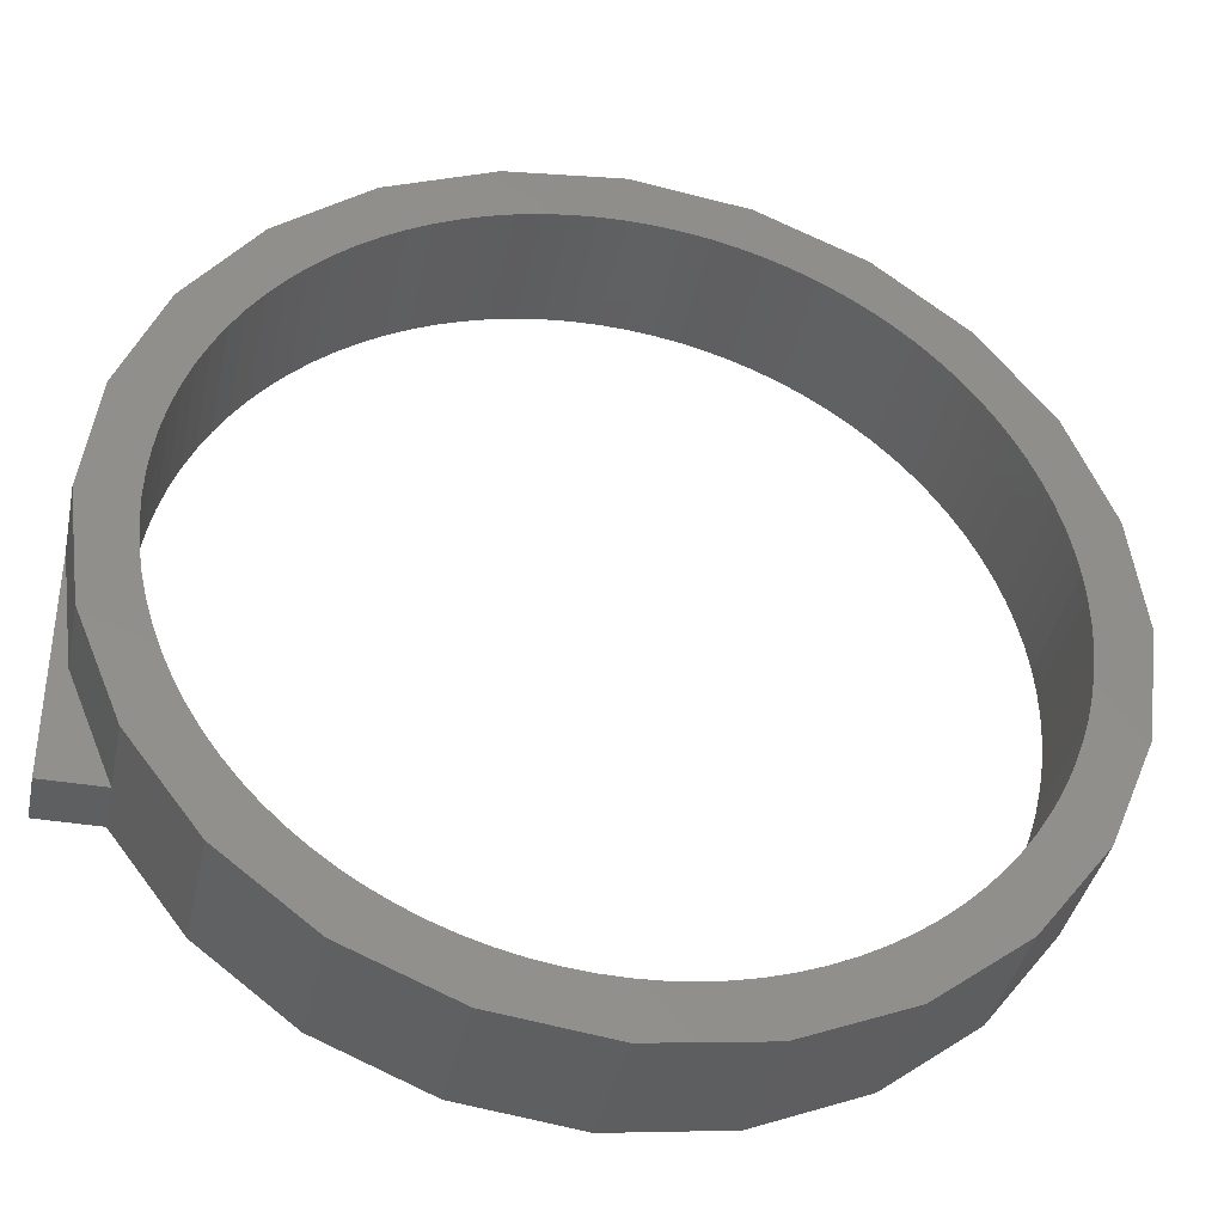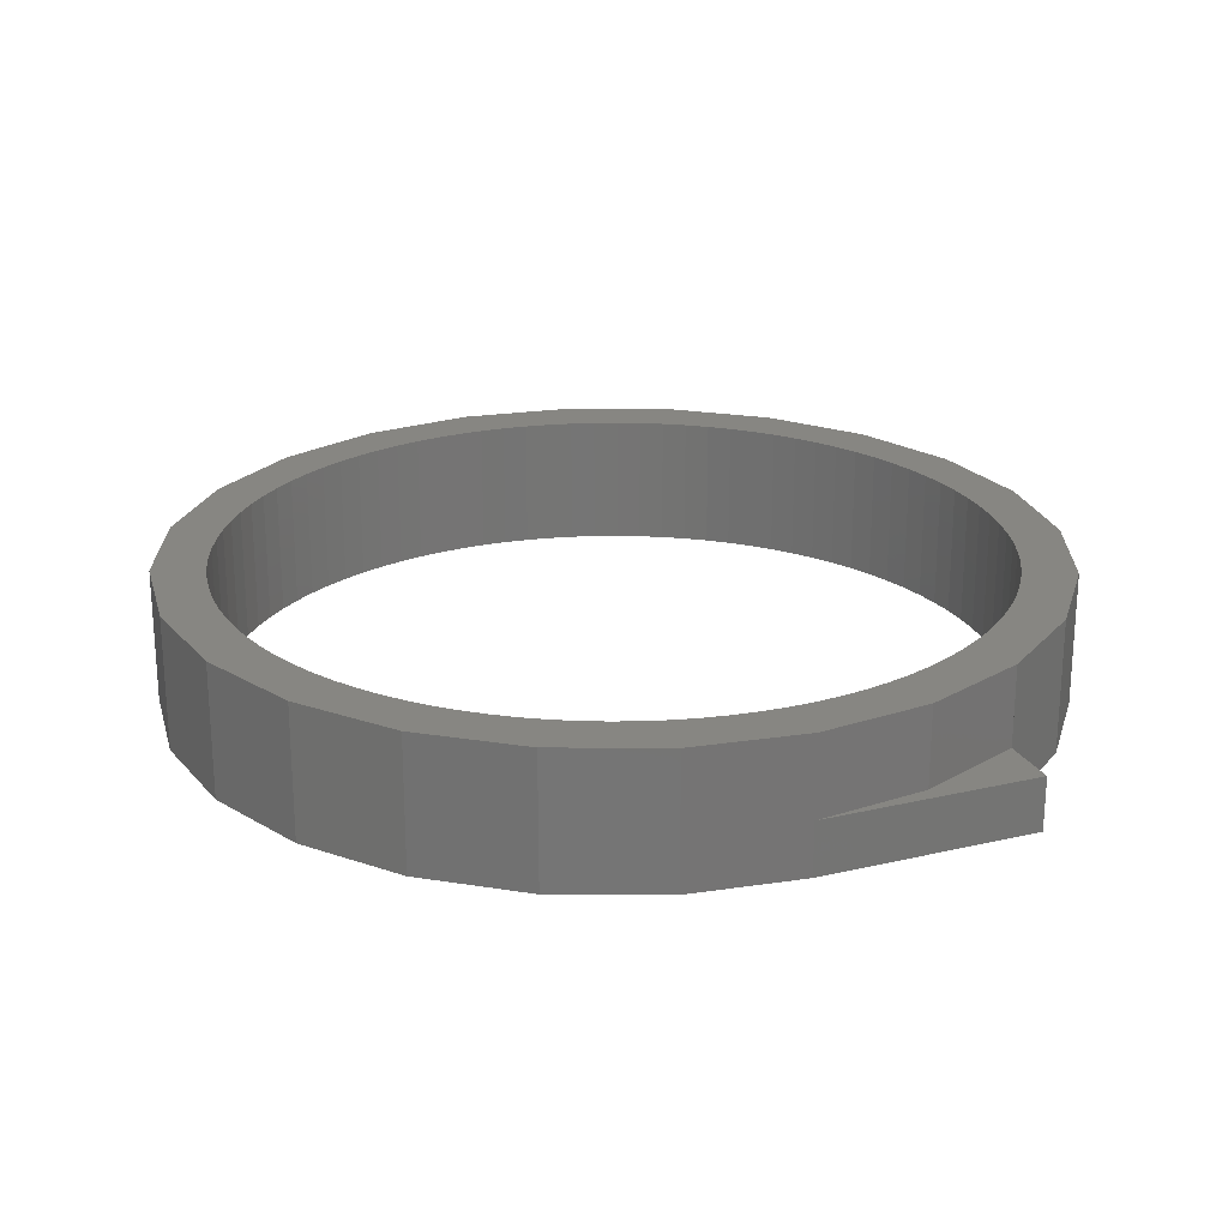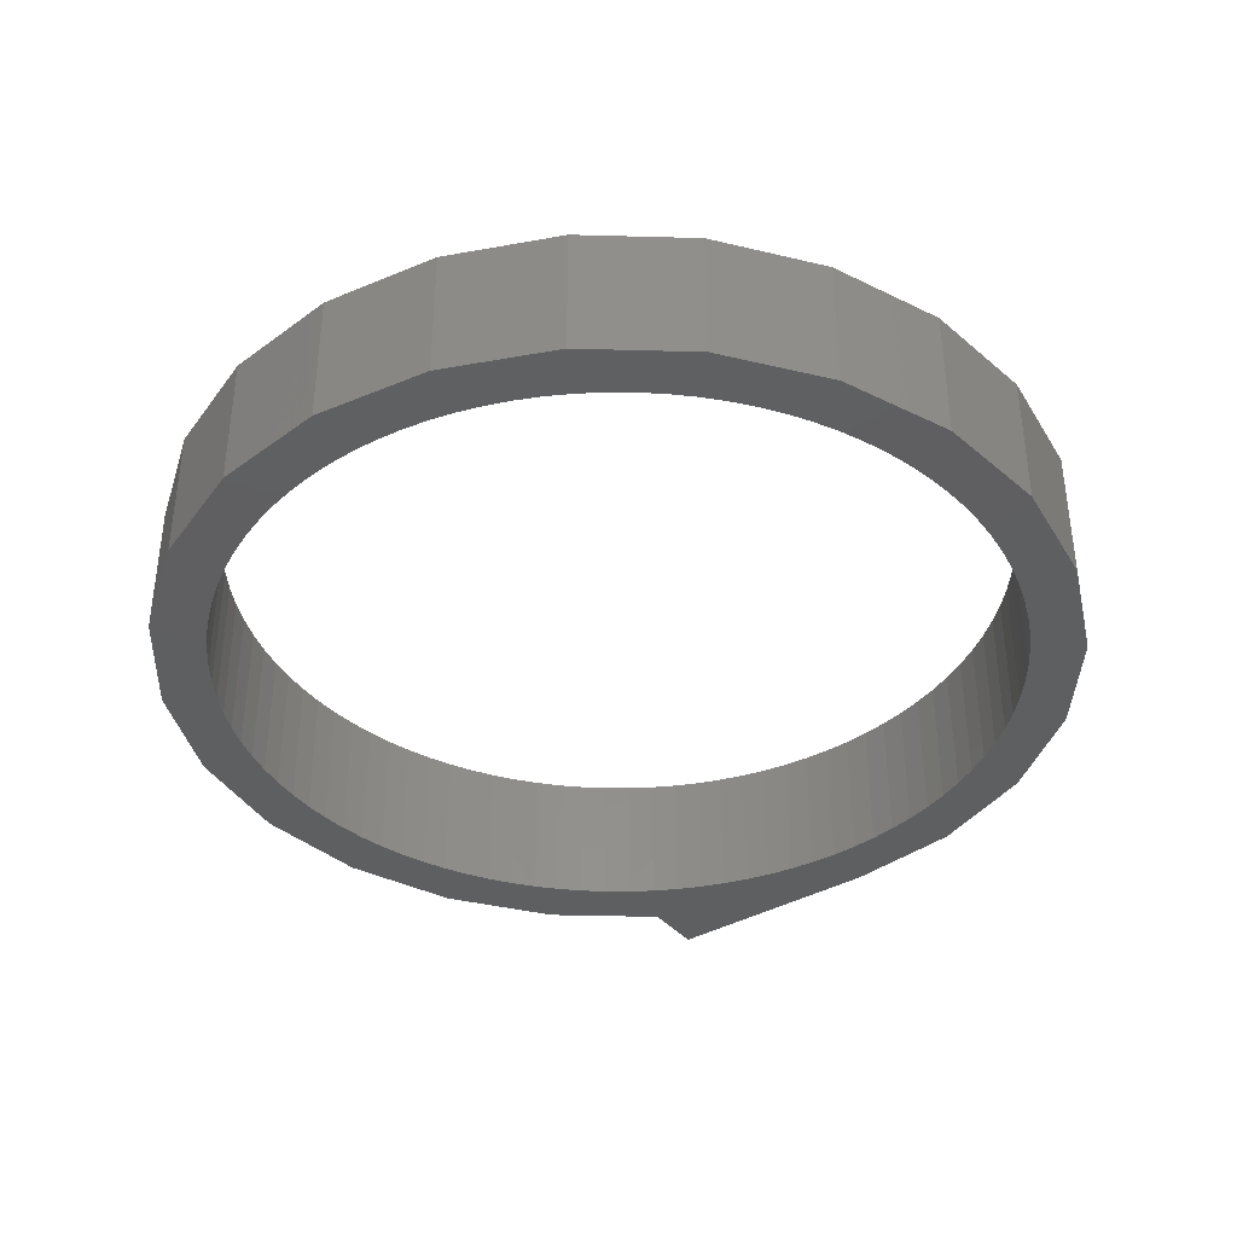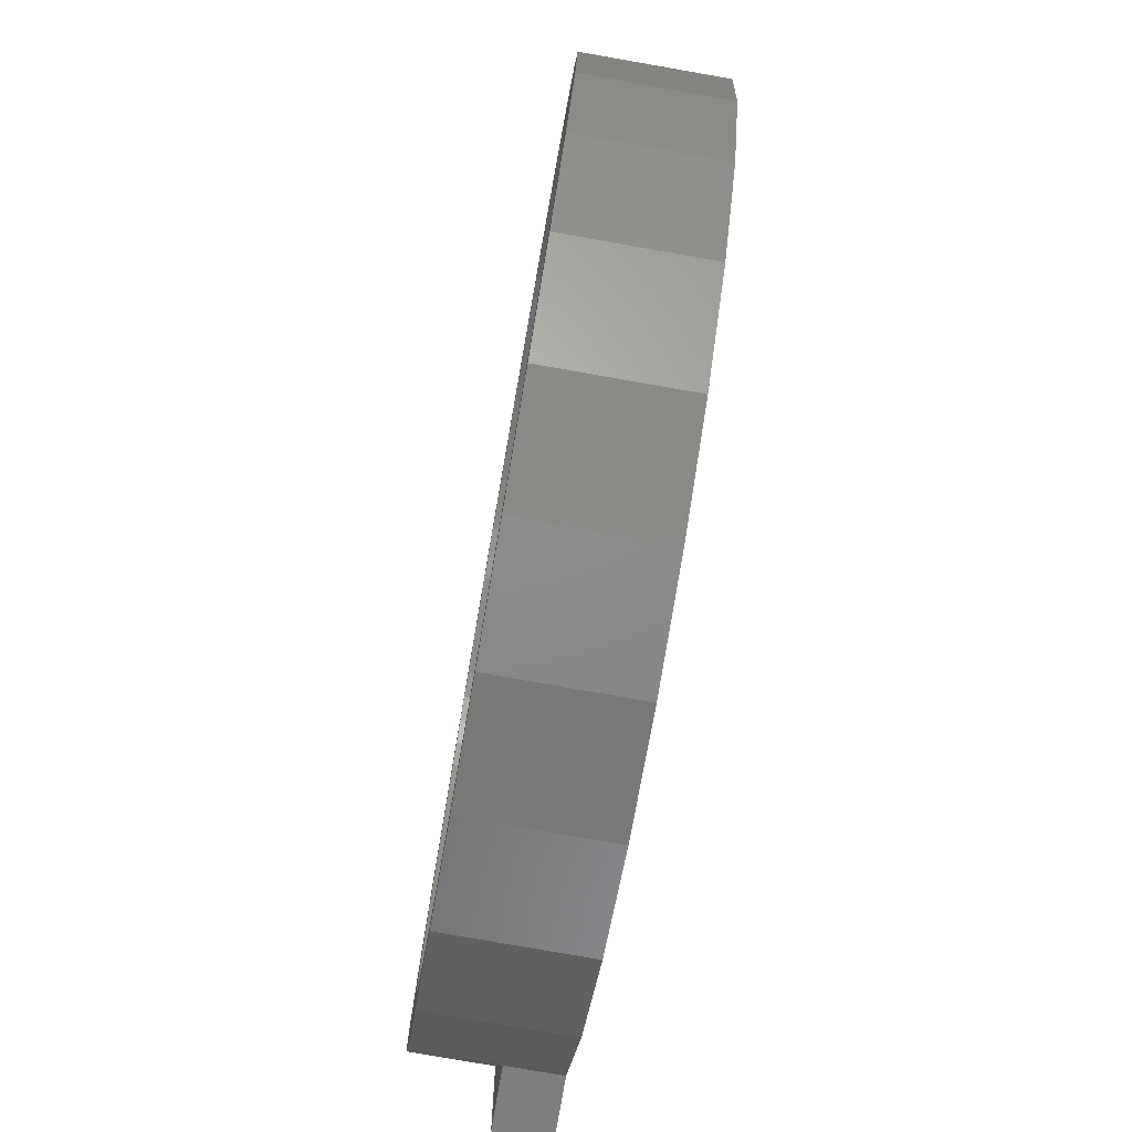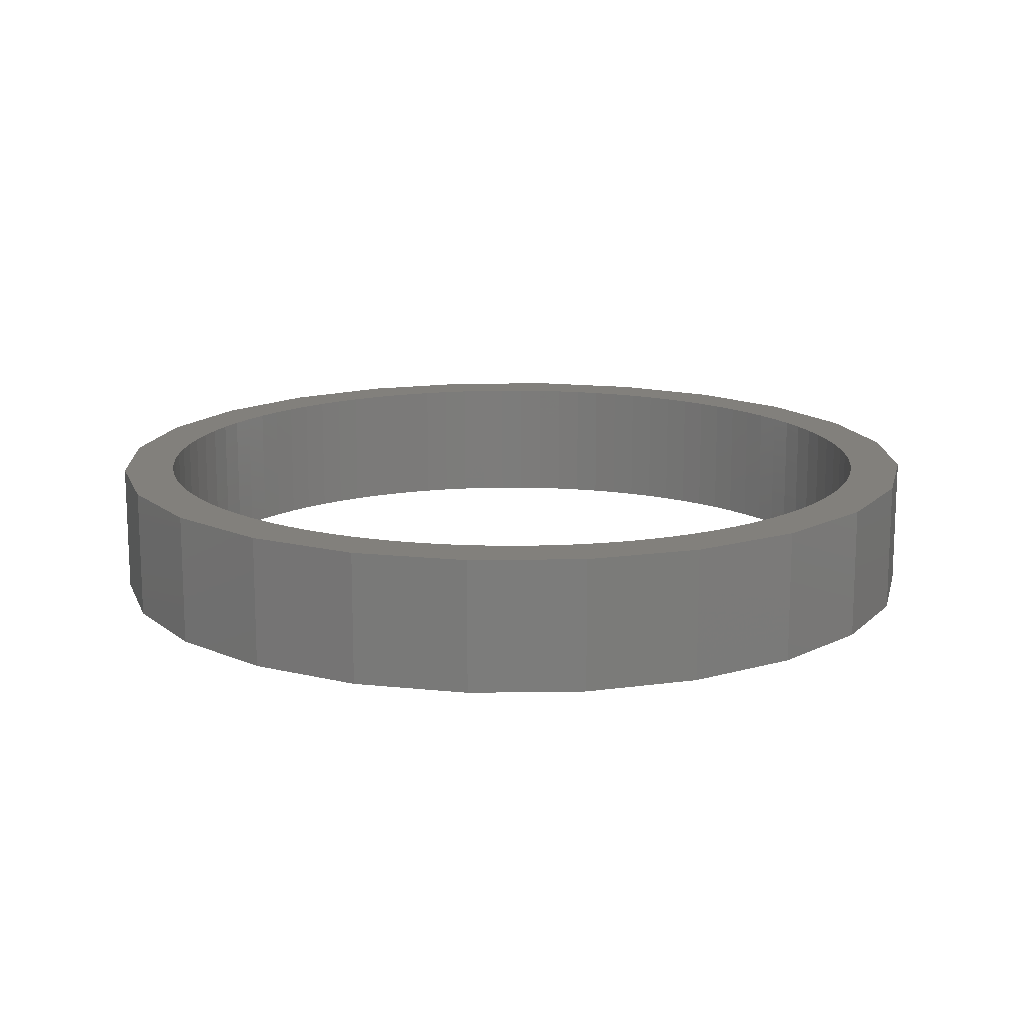
<metadata>
{"format":"stl","ext":"stl","renderer":"f3d","projection":"perspective","resolution":1024,"background":"white","views":[{"elev":-38.5,"azim":-11.8,"up":"+Y"},{"elev":22.7,"azim":-112.0,"up":"+Z"},{"elev":-38.2,"azim":125.5,"up":"+Z"},{"elev":-78.5,"azim":80.1,"up":"+Y"},{"elev":14.6,"azim":50.6,"up":"+Z"}]}
</metadata>
<code>
# stl→obj: 244 verts, 488 faces
v 367.6 -217.1 0
v 367.4 -225.3 0
v 366 -221.1 0
v 367.5 -224.4 0
v 367.6 -223.4 0
v 367.7 -222.5 0
v 367.9 -221.6 0
v 370.3 -213.7 0
v 368.2 -220.7 0
v 368.5 -219.8 0
v 368.9 -218.9 0
v 369.4 -218.1 0
v 369.9 -217.3 0
v 370.4 -216.5 0
v 373.7 -211 0
v 371 -215.8 0
v 371.7 -215.1 0
v 372.4 -214.4 0
v 373.1 -213.8 0
v 373.9 -213.3 0
v 377.7 -209.4 0
v 374.7 -212.8 0
v 375.5 -212.3 0
v 376.4 -211.9 0
v 377.3 -211.6 0
v 378.2 -211.3 0
v 381.9 -208.8 0
v 379.1 -211.1 0
v 380 -211 0
v 381 -210.9 0
v 381.9 -210.8 0
v 386.2 -209.4 0
v 382.9 -210.9 0
v 383.8 -211 0
v 384.8 -211.1 0
v 385.7 -211.3 0
v 386.6 -211.6 0
v 390.2 -211 0
v 387.5 -211.9 0
v 388.3 -212.3 0
v 389.2 -212.8 0
v 390 -213.3 0
v 390.8 -213.8 0
v 393.6 -213.7 0
v 391.5 -214.4 0
v 392.2 -215.1 0
v 392.8 -215.8 0
v 393.4 -216.5 0
v 394 -217.3 0
v 396.2 -217.1 0
v 394.5 -218.1 0
v 394.9 -218.9 0
v 395.3 -219.8 0
v 395.7 -220.7 0
v 395.9 -221.6 0
v 396.1 -222.5 0
v 396.3 -223.4 0
v 397.9 -221.1 0
v 396.4 -224.4 0
v 396.4 -225.3 0
v 365.4 -233.6 0
v 365.4 -225.3 0
v 367.6 -233.6 0
v 367.5 -226.3 0
v 367.6 -227.2 0
v 367.7 -228.2 0
v 367.9 -229.1 0
v 370.3 -237 0
v 368.2 -230 0
v 368.5 -230.9 0
v 368.9 -231.7 0
v 369.4 -232.6 0
v 369.9 -233.4 0
v 370.4 -234.2 0
v 373.7 -239.6 0
v 371 -234.9 0
v 371.7 -235.6 0
v 372.4 -236.2 0
v 373.1 -236.8 0
v 373.9 -237.4 0
v 377.7 -241.3 0
v 374.7 -237.9 0
v 375.5 -238.3 0
v 376.4 -238.7 0
v 377.3 -239.1 0
v 378.2 -239.3 0
v 381.9 -241.8 0
v 379.1 -239.5 0
v 380 -239.7 0
v 381 -239.8 0
v 381.9 -239.8 0
v 382.9 -239.8 0
v 386.2 -241.3 0
v 383.8 -239.7 0
v 384.8 -239.5 0
v 385.7 -239.3 0
v 386.6 -239.1 0
v 390.2 -239.6 0
v 387.5 -238.7 0
v 388.3 -238.3 0
v 389.2 -237.9 0
v 390 -237.4 0
v 390.8 -236.8 0
v 393.6 -237 0
v 391.5 -236.2 0
v 392.2 -235.6 0
v 392.8 -234.9 0
v 393.4 -234.2 0
v 394 -233.4 0
v 396.2 -233.6 0
v 394.5 -232.6 0
v 394.9 -231.7 0
v 395.3 -230.9 0
v 395.7 -230 0
v 395.9 -229.1 0
v 396.1 -228.2 0
v 396.3 -227.2 0
v 397.9 -229.6 0
v 396.4 -226.3 0
v 398.4 -225.3 0
v 367.6 -233.6 2
v 365.4 -233.6 2
v 365.4 -225.3 2
v 366 -229.6 2
v 373.7 -239.6 5
v 370.3 -237 5
v 397.9 -221.1 5
v 396.2 -217.1 5
v 393.6 -237 5
v 396.2 -233.6 5
v 366 -229.6 5
v 367.6 -233.6 5
v 367.6 -217.1 5
v 366 -221.1 5
v 377.7 -209.4 5
v 381.9 -208.8 5
v 386.2 -209.4 5
v 390.2 -211 5
v 393.6 -213.7 5
v 396.4 -224.4 5
v 396.4 -225.3 5
v 370.3 -213.7 5
v 365.4 -225.3 5
v 381.9 -241.8 5
v 377.7 -241.3 5
v 367.4 -225.3 5
v 367.5 -226.3 5
v 367.6 -227.2 5
v 367.7 -228.2 5
v 367.9 -229.1 5
v 368.2 -230 5
v 368.5 -230.9 5
v 368.9 -231.7 5
v 369.4 -232.6 5
v 369.9 -233.4 5
v 370.4 -234.2 5
v 371 -234.9 5
v 371.7 -235.6 5
v 372.4 -236.2 5
v 373.1 -236.8 5
v 373.9 -237.4 5
v 374.7 -237.9 5
v 375.5 -238.3 5
v 376.4 -238.7 5
v 377.3 -239.1 5
v 378.2 -239.3 5
v 379.1 -239.5 5
v 380 -239.7 5
v 381 -239.8 5
v 381.9 -239.8 5
v 386.2 -241.3 5
v 382.9 -239.8 5
v 383.8 -239.7 5
v 384.8 -239.5 5
v 385.7 -239.3 5
v 386.6 -239.1 5
v 390.2 -239.6 5
v 387.5 -238.7 5
v 388.3 -238.3 5
v 389.2 -237.9 5
v 390 -237.4 5
v 390.8 -236.8 5
v 391.5 -236.2 5
v 392.2 -235.6 5
v 392.8 -234.9 5
v 393.4 -234.2 5
v 394 -233.4 5
v 394.5 -232.6 5
v 394.9 -231.7 5
v 395.3 -230.9 5
v 395.7 -230 5
v 395.9 -229.1 5
v 396.1 -228.2 5
v 396.3 -227.2 5
v 397.9 -229.6 5
v 396.4 -226.3 5
v 367.5 -224.4 5
v 367.6 -223.4 5
v 367.7 -222.5 5
v 367.9 -221.6 5
v 368.2 -220.7 5
v 368.5 -219.8 5
v 368.9 -218.9 5
v 369.4 -218.1 5
v 369.9 -217.3 5
v 370.4 -216.5 5
v 373.7 -211 5
v 371 -215.8 5
v 371.7 -215.1 5
v 372.4 -214.4 5
v 373.1 -213.8 5
v 373.9 -213.3 5
v 374.7 -212.8 5
v 375.5 -212.3 5
v 376.4 -211.9 5
v 377.3 -211.6 5
v 378.2 -211.3 5
v 379.1 -211.1 5
v 380 -211 5
v 381 -210.9 5
v 381.9 -210.8 5
v 382.9 -210.9 5
v 383.8 -211 5
v 384.8 -211.1 5
v 385.7 -211.3 5
v 386.6 -211.6 5
v 387.5 -211.9 5
v 388.3 -212.3 5
v 389.2 -212.8 5
v 390 -213.3 5
v 390.8 -213.8 5
v 391.5 -214.4 5
v 392.2 -215.1 5
v 392.8 -215.8 5
v 393.4 -216.5 5
v 394 -217.3 5
v 394.5 -218.1 5
v 394.9 -218.9 5
v 395.3 -219.8 5
v 395.7 -220.7 5
v 395.9 -221.6 5
v 396.1 -222.5 5
v 396.3 -223.4 5
v 398.4 -225.3 5
f 1 2 3
f 2 1 4
f 4 1 5
f 5 1 6
f 6 1 7
f 7 1 8
f 7 8 9
f 9 8 10
f 10 8 11
f 11 8 12
f 12 8 13
f 13 8 14
f 14 8 15
f 14 15 16
f 16 15 17
f 17 15 18
f 18 15 19
f 19 15 20
f 20 15 21
f 20 21 22
f 22 21 23
f 23 21 24
f 24 21 25
f 25 21 26
f 26 21 27
f 26 27 28
f 28 27 29
f 29 27 30
f 30 27 31
f 31 27 32
f 31 32 33
f 33 32 34
f 34 32 35
f 35 32 36
f 36 32 37
f 37 32 38
f 37 38 39
f 39 38 40
f 40 38 41
f 41 38 42
f 42 38 43
f 43 38 44
f 43 44 45
f 45 44 46
f 46 44 47
f 47 44 48
f 48 44 49
f 49 44 50
f 49 50 51
f 51 50 52
f 52 50 53
f 53 50 54
f 54 50 55
f 55 50 56
f 56 50 57
f 57 50 58
f 57 58 59
f 59 58 60
f 3 61 62
f 61 3 63
f 63 3 2
f 63 2 64
f 63 64 65
f 63 65 66
f 63 66 67
f 63 67 68
f 68 67 69
f 68 69 70
f 68 70 71
f 68 71 72
f 68 72 73
f 68 73 74
f 68 74 75
f 75 74 76
f 75 76 77
f 75 77 78
f 75 78 79
f 75 79 80
f 75 80 81
f 81 80 82
f 81 82 83
f 81 83 84
f 81 84 85
f 81 85 86
f 81 86 87
f 87 86 88
f 87 88 89
f 87 89 90
f 87 90 91
f 87 91 92
f 87 92 93
f 93 92 94
f 93 94 95
f 93 95 96
f 93 96 97
f 93 97 98
f 98 97 99
f 98 99 100
f 98 100 101
f 98 101 102
f 98 102 103
f 98 103 104
f 104 103 105
f 104 105 106
f 104 106 107
f 104 107 108
f 104 108 109
f 104 109 110
f 110 109 111
f 110 111 112
f 110 112 113
f 110 113 114
f 110 114 115
f 110 115 116
f 110 116 117
f 110 117 118
f 118 117 119
f 118 119 60
f 118 60 58
f 118 58 120
f 121 61 63
f 61 121 122
f 123 61 122
f 61 123 62
f 122 124 123
f 124 122 121
f 125 68 75
f 68 125 126
f 50 127 58
f 127 50 128
f 110 129 104
f 129 110 130
f 131 121 132
f 121 131 124
f 133 3 134
f 3 133 1
f 135 27 21
f 27 135 136
f 137 38 32
f 38 137 138
f 136 32 27
f 32 136 137
f 138 44 38
f 44 138 139
f 44 128 50
f 128 44 139
f 140 60 141
f 60 140 59
f 142 1 133
f 1 142 8
f 143 124 131
f 124 143 123
f 144 81 87
f 81 144 145
f 131 134 143
f 134 131 132
f 134 132 146
f 146 132 147
f 147 132 148
f 148 132 149
f 149 132 150
f 150 132 126
f 150 126 151
f 151 126 152
f 152 126 153
f 153 126 154
f 154 126 155
f 155 126 156
f 156 126 125
f 156 125 157
f 157 125 158
f 158 125 159
f 159 125 160
f 160 125 161
f 161 125 145
f 161 145 162
f 162 145 163
f 163 145 164
f 164 145 165
f 165 145 166
f 166 145 144
f 166 144 167
f 167 144 168
f 168 144 169
f 169 144 170
f 170 144 171
f 170 171 172
f 172 171 173
f 173 171 174
f 174 171 175
f 175 171 176
f 176 171 177
f 176 177 178
f 178 177 179
f 179 177 180
f 180 177 181
f 181 177 182
f 182 177 129
f 182 129 183
f 183 129 184
f 184 129 185
f 185 129 186
f 186 129 187
f 187 129 130
f 187 130 188
f 188 130 189
f 189 130 190
f 190 130 191
f 191 130 192
f 192 130 193
f 193 130 194
f 194 130 195
f 194 195 196
f 196 195 141
f 146 133 134
f 133 146 197
f 133 197 198
f 133 198 199
f 133 199 200
f 133 200 142
f 142 200 201
f 142 201 202
f 142 202 203
f 142 203 204
f 142 204 205
f 142 205 206
f 142 206 207
f 207 206 208
f 207 208 209
f 207 209 210
f 207 210 211
f 207 211 212
f 207 212 135
f 135 212 213
f 135 213 214
f 135 214 215
f 135 215 216
f 135 216 217
f 135 217 136
f 136 217 218
f 136 218 219
f 136 219 220
f 136 220 221
f 136 221 222
f 136 222 137
f 137 222 223
f 137 223 224
f 137 224 225
f 137 225 226
f 137 226 138
f 138 226 227
f 138 227 228
f 138 228 229
f 138 229 230
f 138 230 231
f 138 231 139
f 139 231 232
f 139 232 233
f 139 233 234
f 139 234 235
f 139 235 236
f 139 236 128
f 128 236 237
f 128 237 238
f 128 238 239
f 128 239 240
f 128 240 241
f 128 241 242
f 128 242 243
f 128 243 127
f 127 243 140
f 127 140 141
f 127 141 195
f 127 195 244
f 132 68 126
f 68 132 63
f 63 132 121
f 145 75 81
f 75 145 125
f 142 15 8
f 15 142 207
f 129 98 104
f 98 129 177
f 58 244 120
f 244 58 127
f 120 195 118
f 195 120 244
f 118 130 110
f 130 118 195
f 207 21 15
f 21 207 135
f 134 123 143
f 123 134 62
f 62 134 3
f 177 93 98
f 93 177 171
f 171 87 93
f 87 171 144
f 232 43 45
f 43 232 231
f 233 47 234
f 47 233 46
f 241 56 242
f 56 241 55
f 240 55 241
f 55 240 54
f 239 54 240
f 54 239 53
f 243 59 140
f 59 243 57
f 242 57 243
f 57 242 56
f 236 51 237
f 51 236 49
f 233 45 46
f 45 233 232
f 231 42 43
f 42 231 230
f 238 53 239
f 53 238 52
f 229 40 41
f 40 229 228
f 228 39 40
f 39 228 227
f 223 33 34
f 33 223 222
f 222 31 33
f 31 222 221
f 221 30 31
f 30 221 220
f 234 48 235
f 48 234 47
f 235 49 236
f 49 235 48
f 230 41 42
f 41 230 229
f 237 52 238
f 52 237 51
f 226 36 37
f 36 226 225
f 227 37 39
f 37 227 226
f 225 35 36
f 35 225 224
f 224 34 35
f 34 224 223
f 217 25 26
f 25 217 216
f 219 28 29
f 28 219 218
f 210 17 18
f 17 210 209
f 7 199 6
f 199 7 200
f 4 146 2
f 146 4 197
f 14 205 13
f 205 14 206
f 13 204 12
f 204 13 205
f 218 26 28
f 26 218 217
f 212 19 20
f 19 212 211
f 211 18 19
f 18 211 210
f 216 24 25
f 24 216 215
f 17 208 16
f 208 17 209
f 213 20 22
f 20 213 212
f 12 203 11
f 203 12 204
f 10 201 9
f 201 10 202
f 9 200 7
f 200 9 201
f 214 22 23
f 22 214 213
f 2 147 64
f 147 2 146
f 220 29 30
f 29 220 219
f 11 202 10
f 202 11 203
f 64 148 65
f 148 64 147
f 16 206 14
f 206 16 208
f 65 149 66
f 149 65 148
f 6 198 5
f 198 6 199
f 66 150 67
f 150 66 149
f 67 151 69
f 151 67 150
f 69 152 70
f 152 69 151
f 215 23 24
f 23 215 214
f 5 197 4
f 197 5 198
f 163 84 83
f 84 163 164
f 165 86 85
f 86 165 166
f 166 88 86
f 88 166 167
f 167 89 88
f 89 167 168
f 169 91 90
f 91 169 170
f 164 85 84
f 85 164 165
f 70 153 71
f 153 70 152
f 74 157 76
f 157 74 156
f 76 158 77
f 158 76 157
f 160 80 79
f 80 160 161
f 158 78 77
f 78 158 159
f 159 79 78
f 79 159 160
f 73 156 74
f 156 73 155
f 162 83 82
f 83 162 163
f 168 90 89
f 90 168 169
f 161 82 80
f 82 161 162
f 71 154 72
f 154 71 153
f 170 92 91
f 92 170 172
f 72 155 73
f 155 72 154
f 172 94 92
f 94 172 173
f 173 95 94
f 95 173 174
f 174 96 95
f 96 174 175
f 175 97 96
f 97 175 176
f 176 99 97
f 99 176 178
f 178 100 99
f 100 178 179
f 179 101 100
f 101 179 180
f 191 113 190
f 113 191 114
f 180 102 101
f 102 180 181
f 183 106 105
f 106 183 184
f 181 103 102
f 103 181 182
f 188 109 187
f 109 188 111
f 141 119 196
f 119 141 60
f 190 112 189
f 112 190 113
f 182 105 103
f 105 182 183
f 185 106 184
f 106 185 107
f 187 108 186
f 108 187 109
f 192 114 191
f 114 192 115
f 189 111 188
f 111 189 112
f 193 115 192
f 115 193 116
f 194 116 193
f 116 194 117
f 196 117 194
f 117 196 119
f 186 107 185
f 107 186 108

</code>
